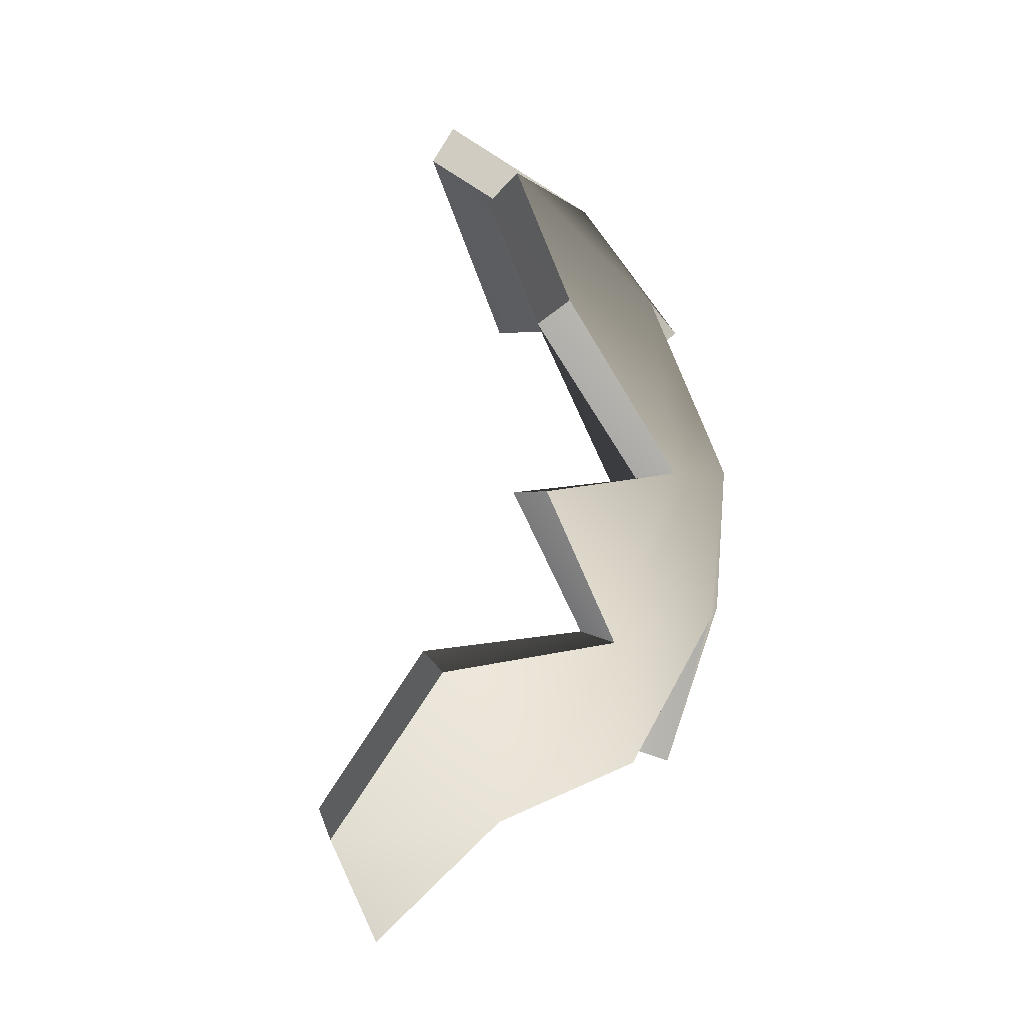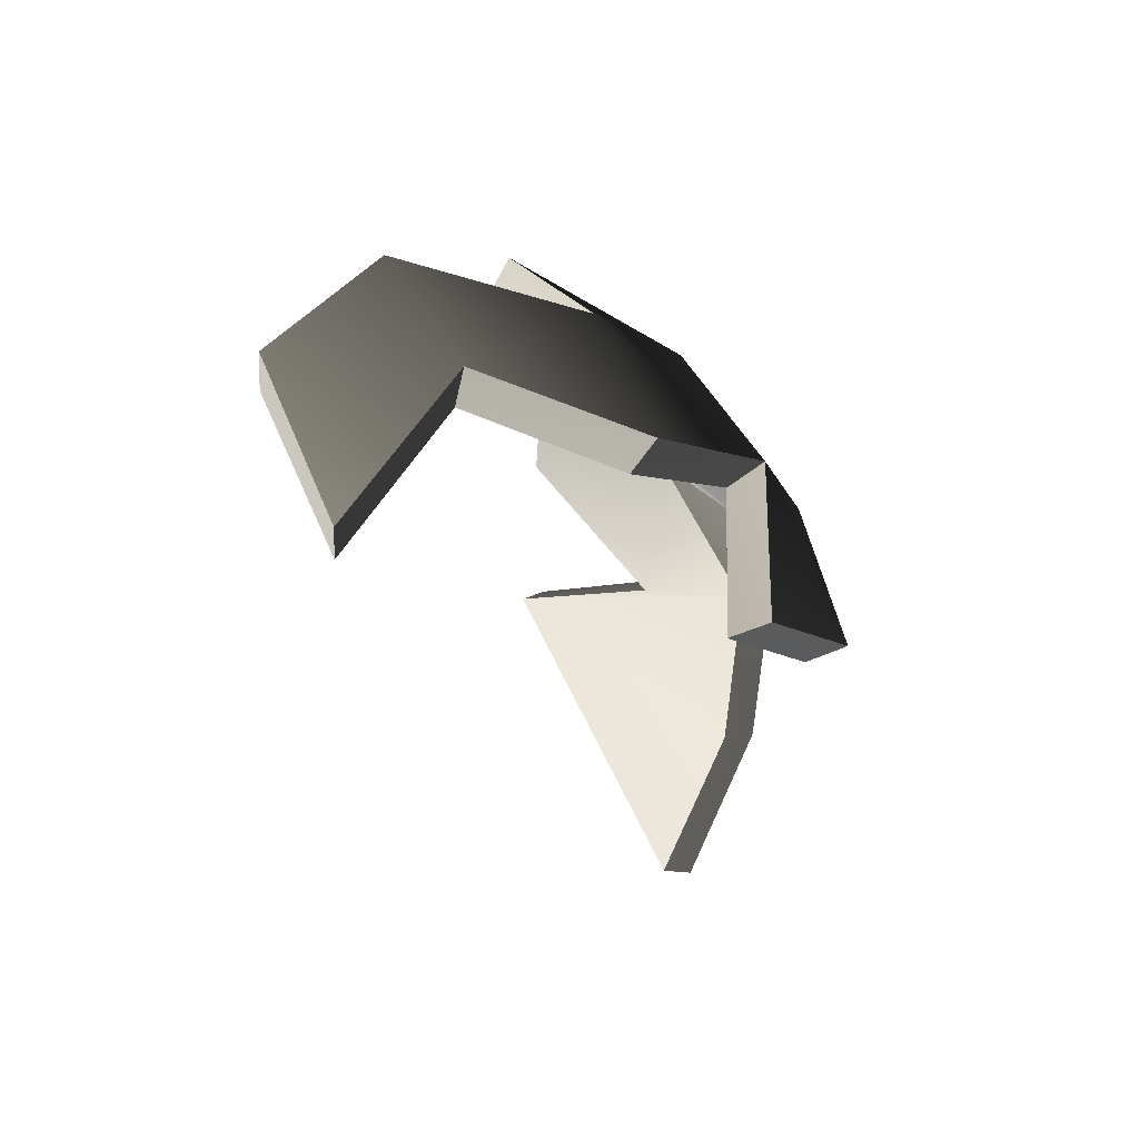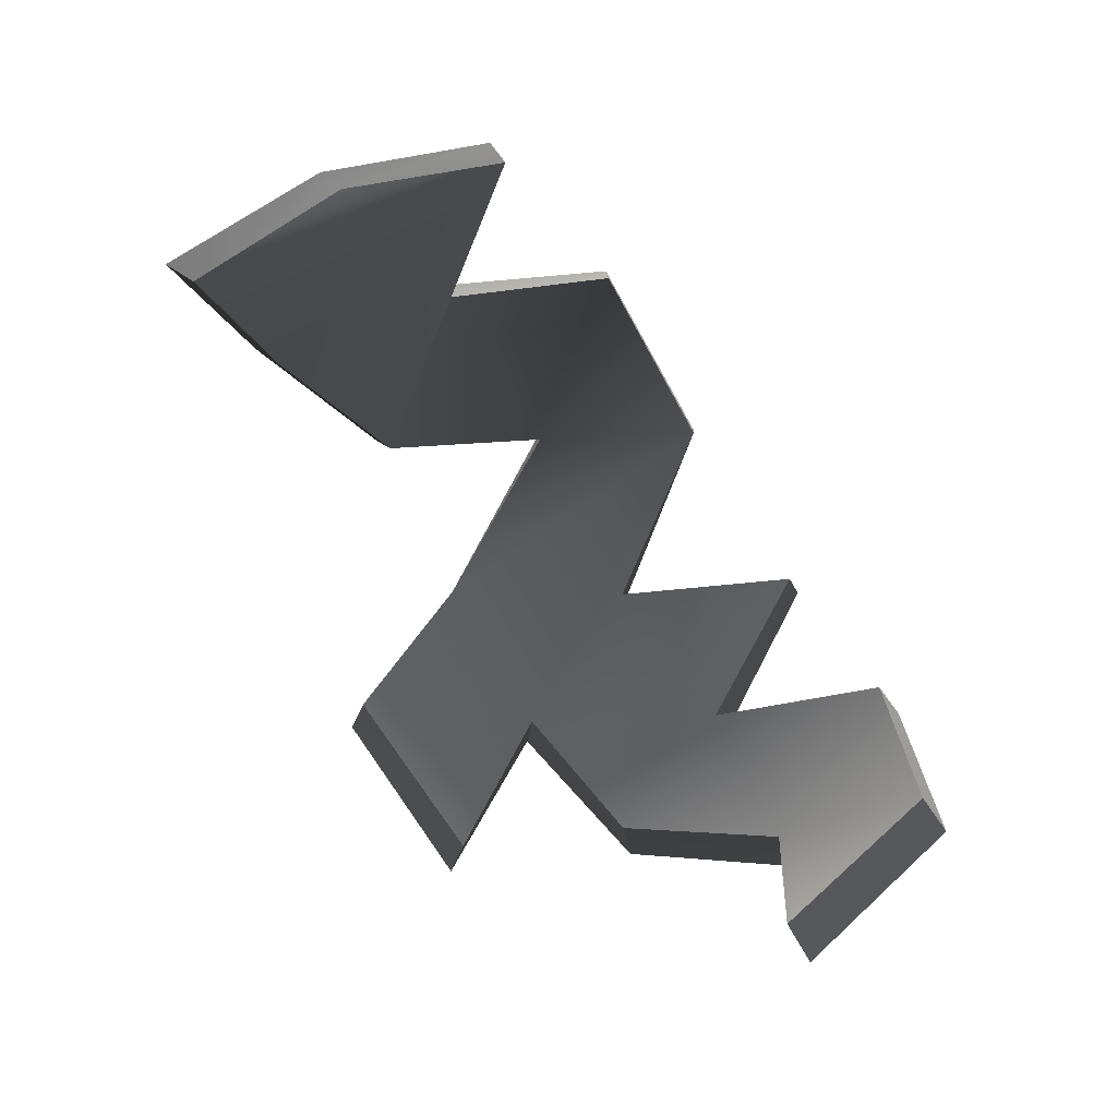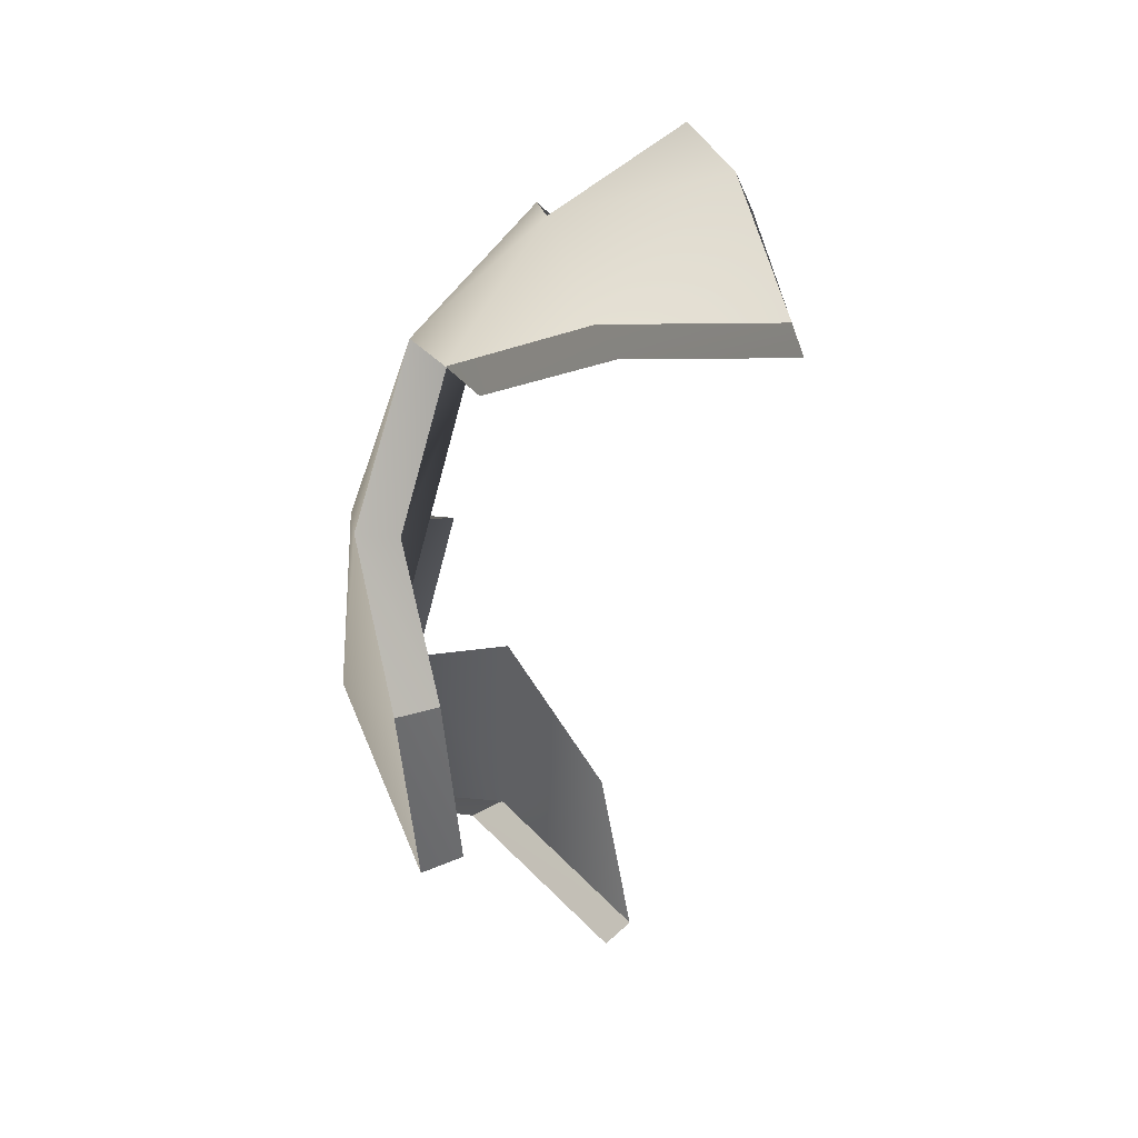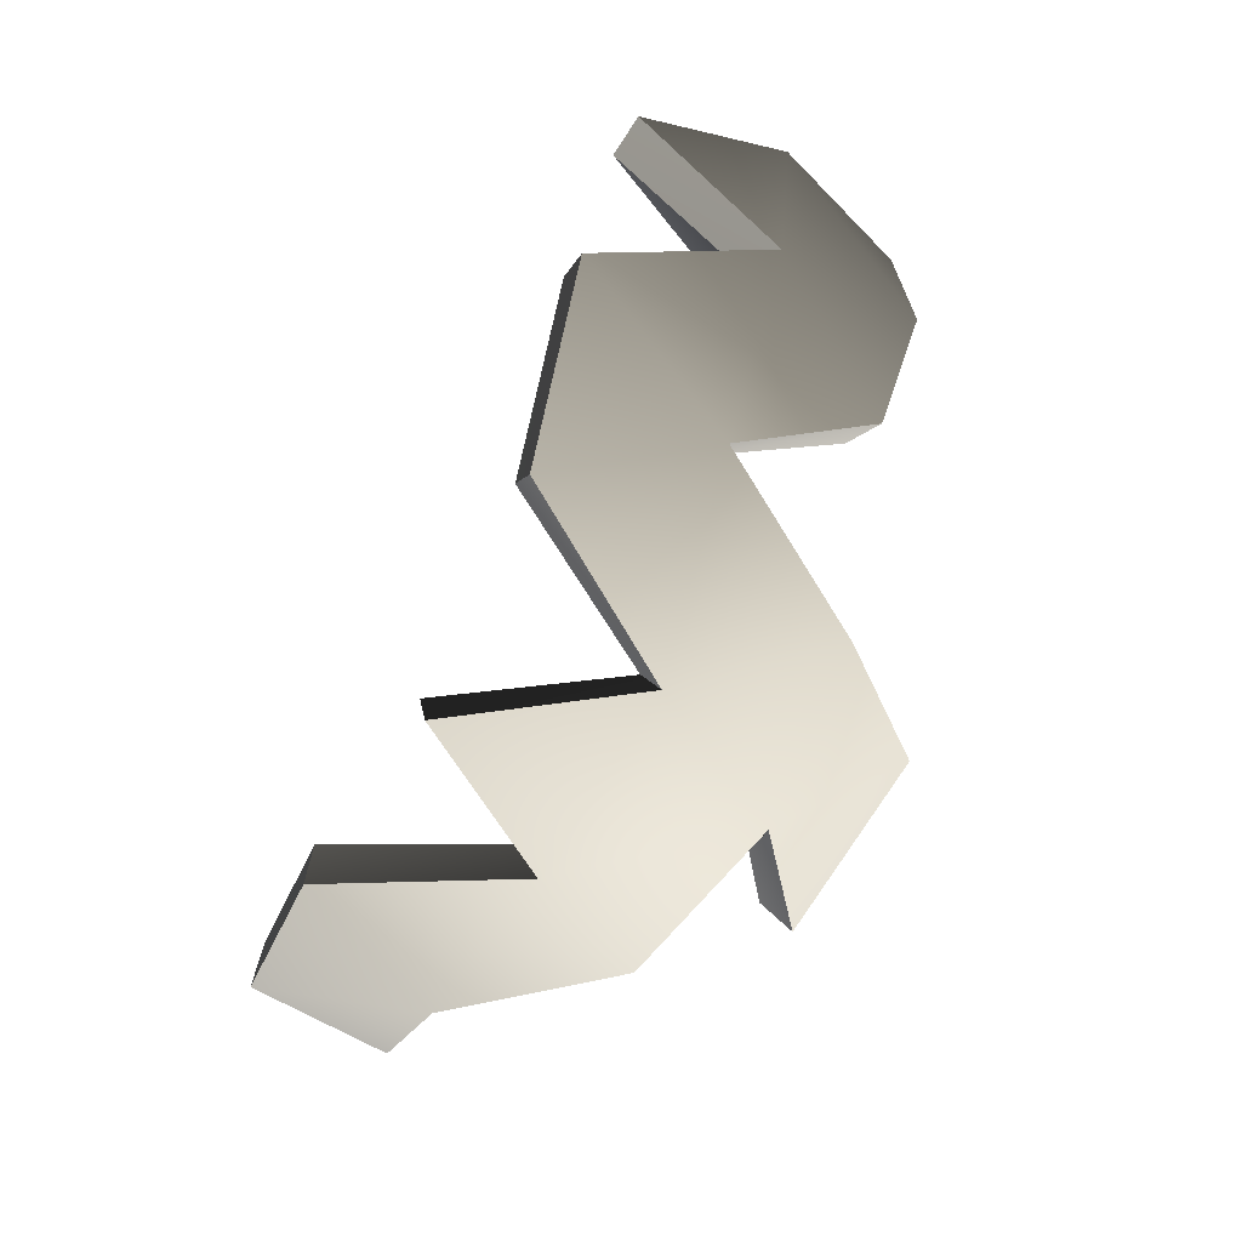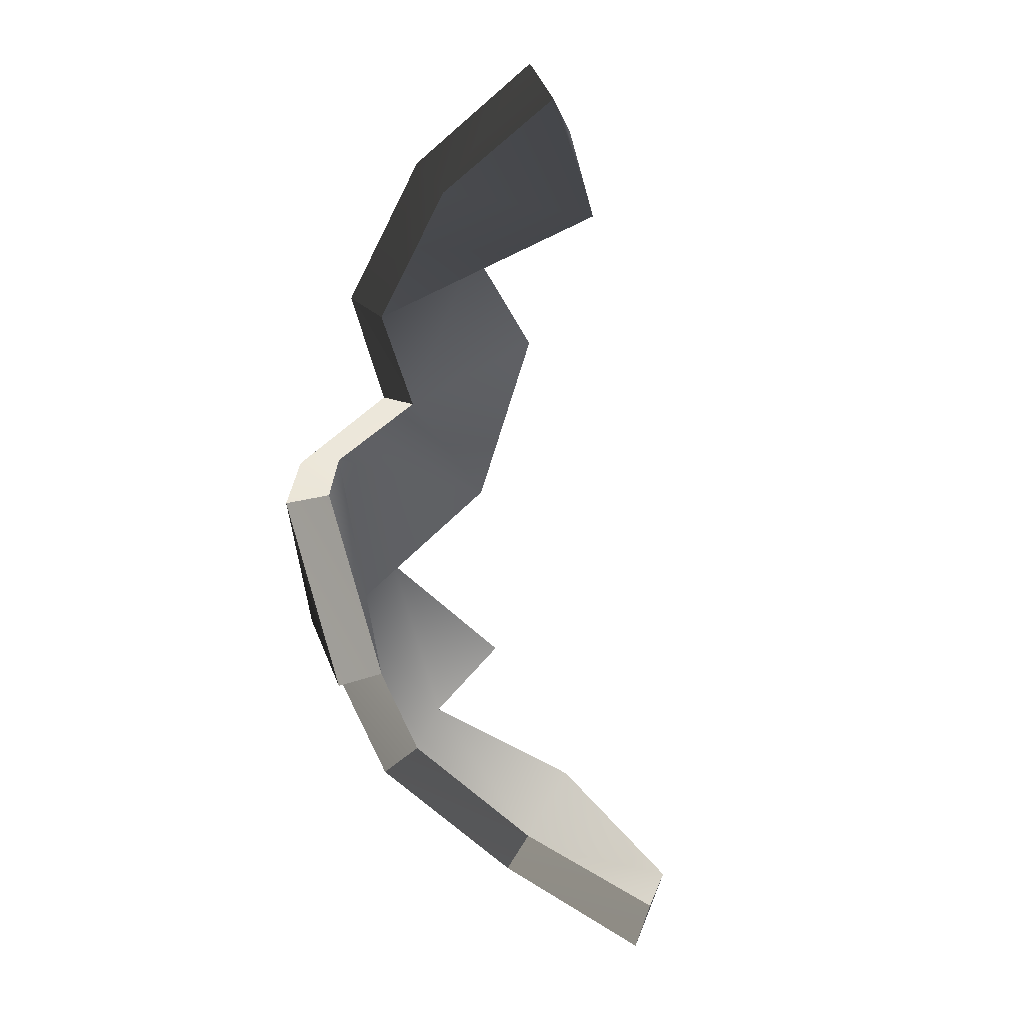
<metadata>
{"format":"obj","ext":"obj","renderer":"f3d","projection":"perspective","resolution":1024,"background":"white","views":[{"elev":3.9,"azim":-148.1,"up":"+Y"},{"elev":-76.6,"azim":-130.9,"up":"+Y"},{"elev":-26.1,"azim":95.0,"up":"+Y"},{"elev":4.2,"azim":5.2,"up":"+Y"},{"elev":26.2,"azim":-111.0,"up":"+Y"},{"elev":-43.9,"azim":28.1,"up":"+Y"}]}
</metadata>
<code>
v -0.1009 1.568 -0.2215
v -0.6057 0.9686 -0.6046
v -0.6014 0.9715 0.1477
v 0.02729 1.444 0.6212
v -0.3442 0.846 0.8846
v 0.5652 1.85 0.2546
v 0.7813 1.579 0.9809
v 0.277 0.9937 1.338
v 0.9964 0.9912 1.578
v -0.5228 -0.5526 -1.473
v -0.04661 -1.272 -1.601
v -0.4927 -1.256 -0.9985
v -0.882 -0.4936 -0.6933
v -0.7387 -1.093 -0.263
v -0.7616 0.1749 0.5913
v -0.8821 -0.4823 0.2165
v -0.5374 -0.5234 0.9774
v -0.8821 -0.4823 0.2165
v -0.5076 -1.228 0.5085
v -0.5374 -0.5234 0.9774
v -0.9264 0.2122 -0.2341
v -0.882 -0.4936 -0.6933
v -0.7658 0.1694 -1.061
v 0.1427 -1.864 -1.016
v 0.1324 1.308 0.5383
v 0.03702 1.438 -0.2424
v -0.1009 1.568 -0.2215
v 0.02729 1.444 0.6212
v 0.6309 1.689 0.1761
v 0.1324 1.308 0.5383
v 0.02729 1.444 0.6212
v 0.5652 1.85 0.2546
v 0.03702 1.438 -0.2424
v -0.4436 0.8684 -0.6046
v -0.6057 0.9686 -0.6046
v -0.1009 1.568 -0.2215
v -0.4436 0.8684 0.1198
v -0.2214 0.731 0.7953
v -0.3442 0.846 0.8846
v -0.6014 0.9715 0.1477
v 0.8454 1.438 0.8703
v 0.6309 1.689 0.1761
v 0.5652 1.85 0.2546
v 0.7813 1.579 0.9809
v -0.2214 0.731 0.7953
v 0.3525 0.8684 1.216
v 0.277 0.9937 1.338
v -0.3442 0.846 0.8846
v 1.041 0.8684 1.439
v 0.9964 0.9912 1.578
v 1.041 0.8684 1.439
v 0.9964 0.9912 1.578
v -0.6973 -0.4598 -0.661
v -0.3667 -0.4872 -1.386
v -0.5228 -0.5526 -1.473
v -0.882 -0.4936 -0.6933
v -0.5796 0.1564 -1.023
v -0.6973 -0.4598 -0.661
v -0.882 -0.4936 -0.6933
v -0.7658 0.1694 -1.061
v -0.3667 -0.4872 -1.386
v 0.08447 -1.172 -1.506
v -0.04661 -1.272 -1.601
v -0.5228 -0.5526 -1.473
v -0.3413 -1.172 -0.9196
v -0.5586 -1.034 -0.2424
v -0.7387 -1.093 -0.263
v -0.4927 -1.256 -0.9985
v -0.3667 -0.4872 0.901
v -0.5796 0.1564 0.5383
v -0.7616 0.1749 0.5913
v -0.5374 -0.5234 0.9774
v -0.5586 -1.034 -0.2424
v -0.6973 -0.4598 0.1761
v -0.8821 -0.4823 0.2165
v -0.7387 -1.093 -0.263
v -0.6973 -0.4598 0.1761
v -0.3413 -1.172 0.4348
v -0.5076 -1.228 0.5085
v -0.8821 -0.4823 0.2165
v -0.3413 -1.172 0.4348
v -0.3667 -0.4872 0.901
v -0.5374 -0.5234 0.9774
v -0.5076 -1.228 0.5085
v -0.7383 0.1837 -0.2424
v -0.5796 0.1564 -1.023
v -0.7658 0.1694 -1.061
v -0.9264 0.2122 -0.2341
v -0.4436 0.8684 0.1198
v -0.6014 0.9715 0.1477
v -0.4436 0.8684 -0.6046
v -0.7383 0.1837 -0.2424
v -0.9264 0.2122 -0.2341
v -0.6057 0.9686 -0.6046
v 0.2605 -1.742 -0.9301
v -0.3413 -1.172 -0.9196
v -0.4927 -1.256 -0.9985
v 0.1427 -1.864 -1.016
v 0.08447 -1.172 -1.506
v 0.2605 -1.742 -0.9301
v 0.1427 -1.864 -1.016
v -0.04661 -1.272 -1.601
v 0.6309 1.689 0.1761
v 0.8454 1.438 0.8703
v 1.041 0.8684 1.439
v 0.3525 0.8684 1.216
v -0.2214 0.731 0.7953
v 0.1324 1.308 0.5383
v -0.4436 0.8684 0.1198
v 0.03702 1.438 -0.2424
v -0.4436 0.8684 -0.6046
v -0.5796 0.1564 0.5383
v -0.6973 -0.4598 0.1761
v -0.7383 0.1837 -0.2424
v -0.3667 -0.4872 0.901
v -0.3413 -1.172 0.4348
v -0.5586 -1.034 -0.2424
v -0.6973 -0.4598 -0.661
v -0.5796 0.1564 -1.023
v -0.3413 -1.172 -0.9196
v -0.3667 -0.4872 -1.386
v 0.2605 -1.742 -0.9301
v 0.08447 -1.172 -1.506
g Ball_Stone_piece04
f 2 3 1
f 3 4 1
f 3 5 4
f 4 7 6
f 5 8 4
f 8 7 4
f 8 9 7
f 11 12 10
f 12 13 10
f 12 14 13
f 16 17 15
f 19 20 18
f 18 13 14
f 15 21 16
f 21 22 16
f 21 23 22
f 3 21 15
f 3 2 21
f 12 11 24
f 26 27 25
f 28 25 27
f 30 31 29
f 32 29 31
f 34 35 33
f 36 33 35
f 38 39 37
f 40 37 39
f 42 43 41
f 44 41 43
f 46 47 45
f 48 45 47
f 49 50 46
f 47 46 50
f 41 44 51
f 52 51 44
f 54 55 53
f 56 53 55
f 58 59 57
f 60 57 59
f 62 63 61
f 64 61 63
f 66 67 65
f 68 65 67
f 70 71 69
f 72 69 71
f 74 75 73
f 76 73 75
f 78 79 77
f 80 77 79
f 82 83 81
f 84 81 83
f 86 87 85
f 88 85 87
f 89 90 70
f 71 70 90
f 92 93 91
f 94 91 93
f 96 97 95
f 98 95 97
f 100 101 99
f 102 99 101
f 104 105 103
f 105 106 103
f 106 107 103
f 107 108 103
f 107 109 108
f 109 110 108
f 110 109 111
f 112 111 109
f 112 113 111
f 113 114 111
f 115 116 112
f 116 113 112
f 117 118 113
f 118 114 113
f 118 119 114
f 117 120 118
f 120 121 118
f 122 123 120
f 123 121 120

</code>
